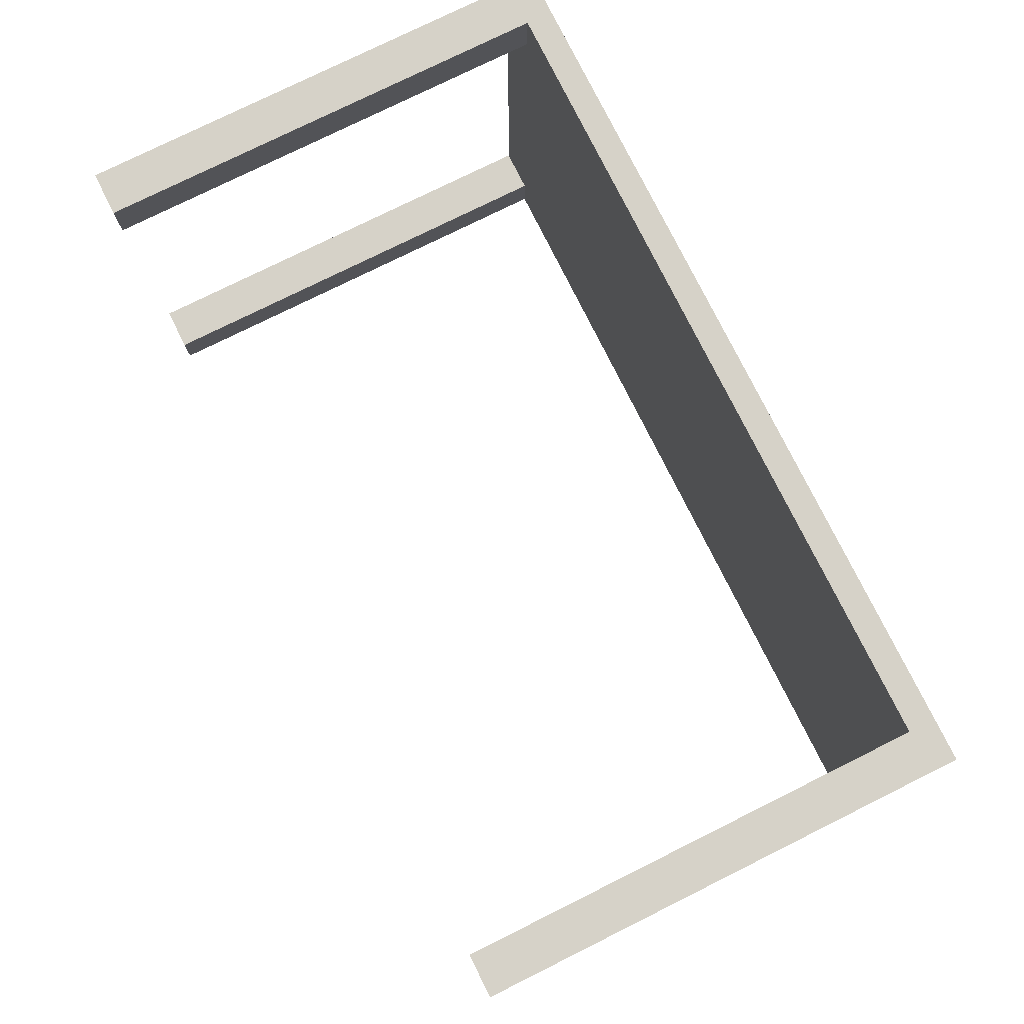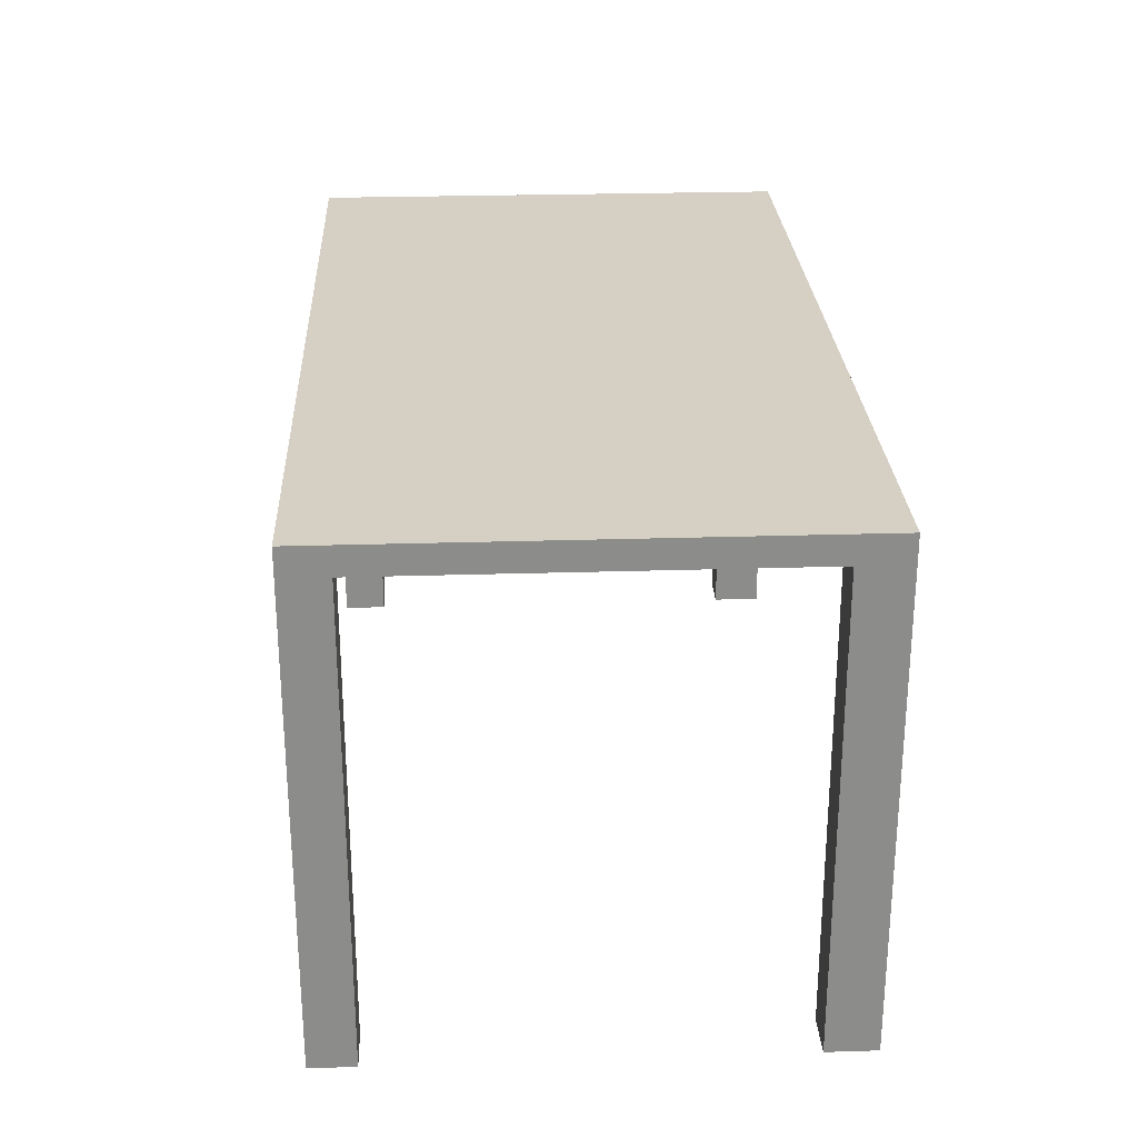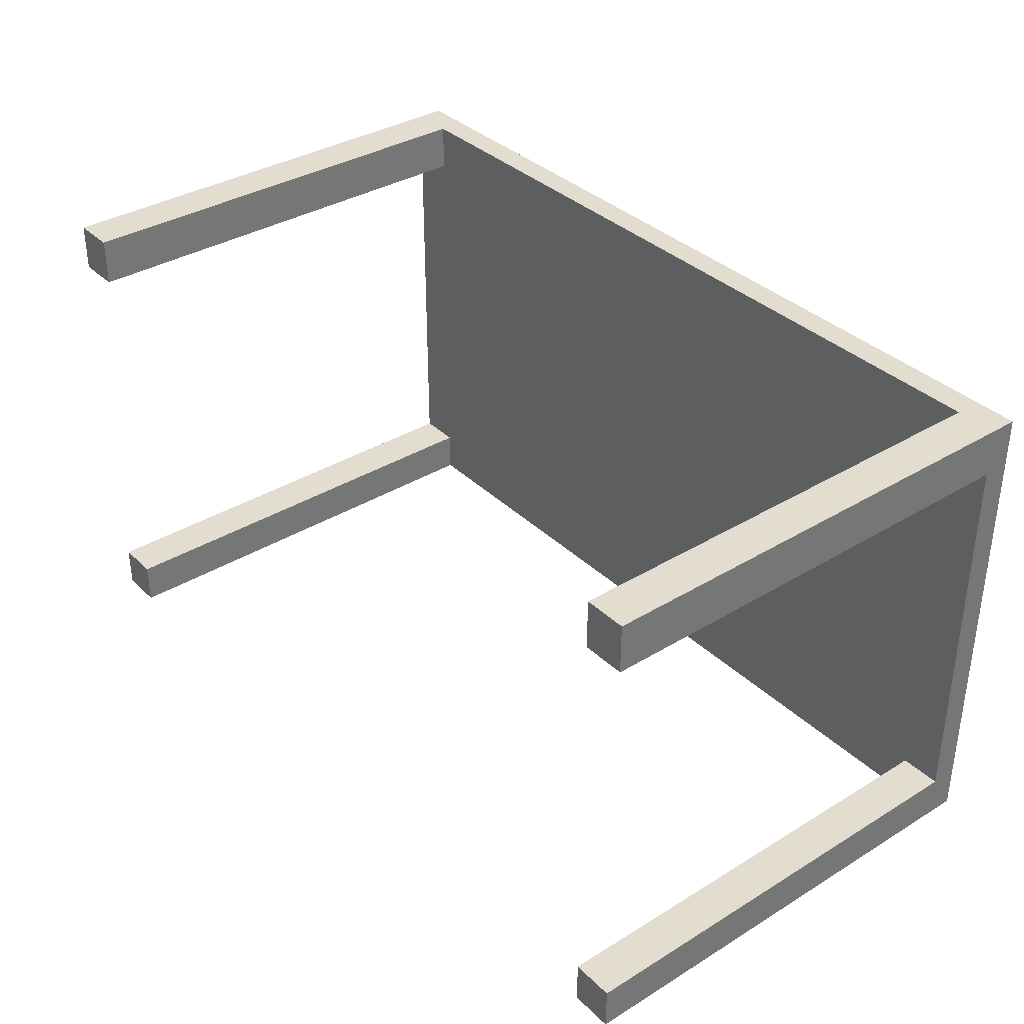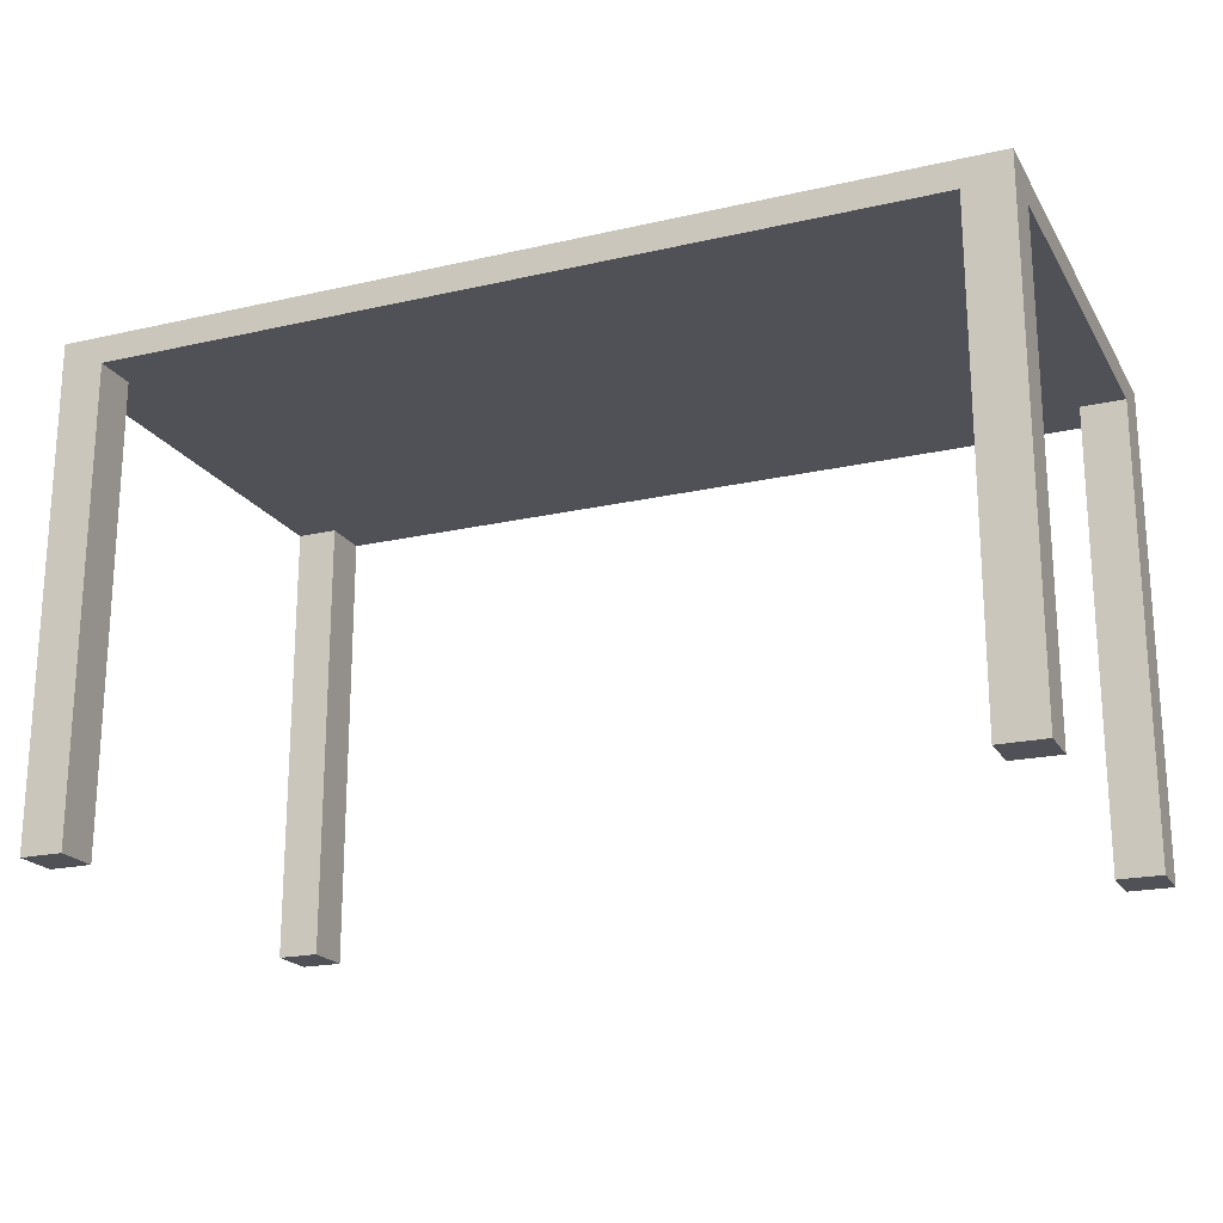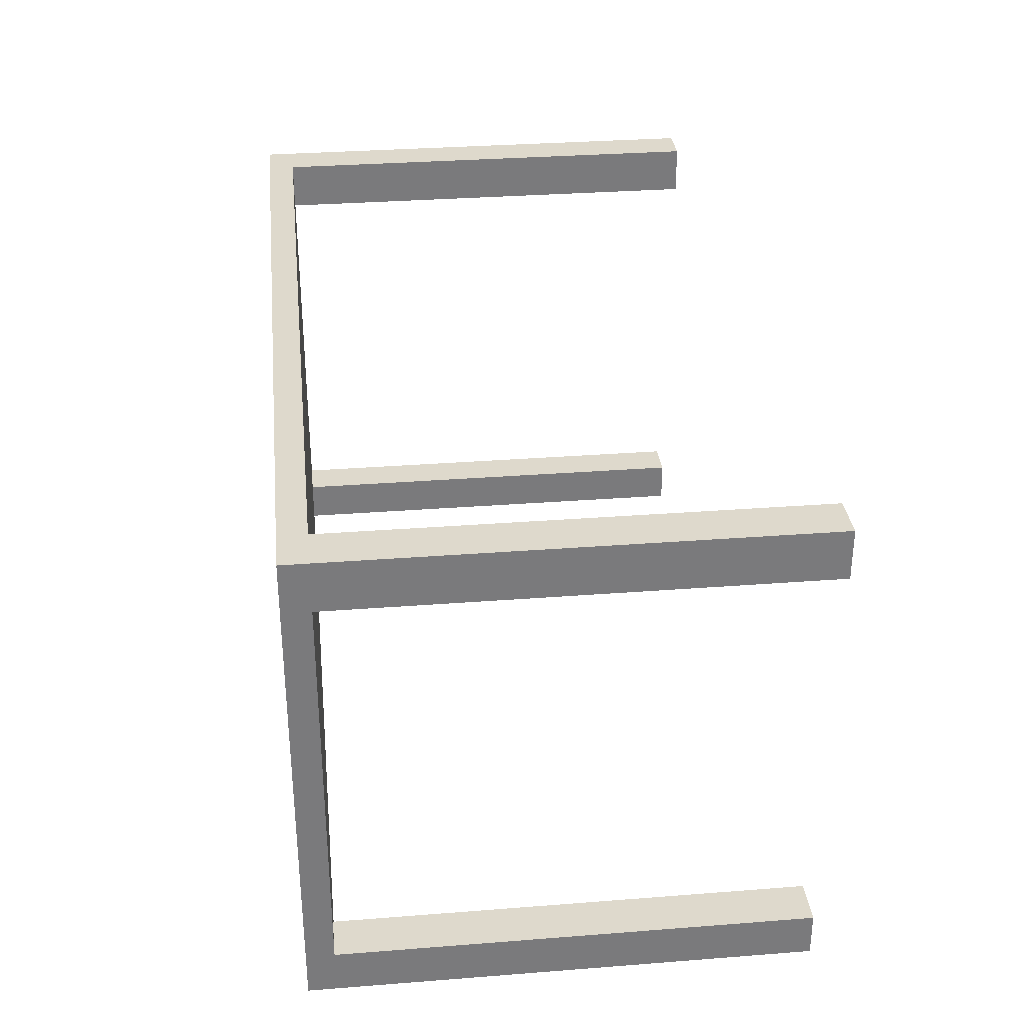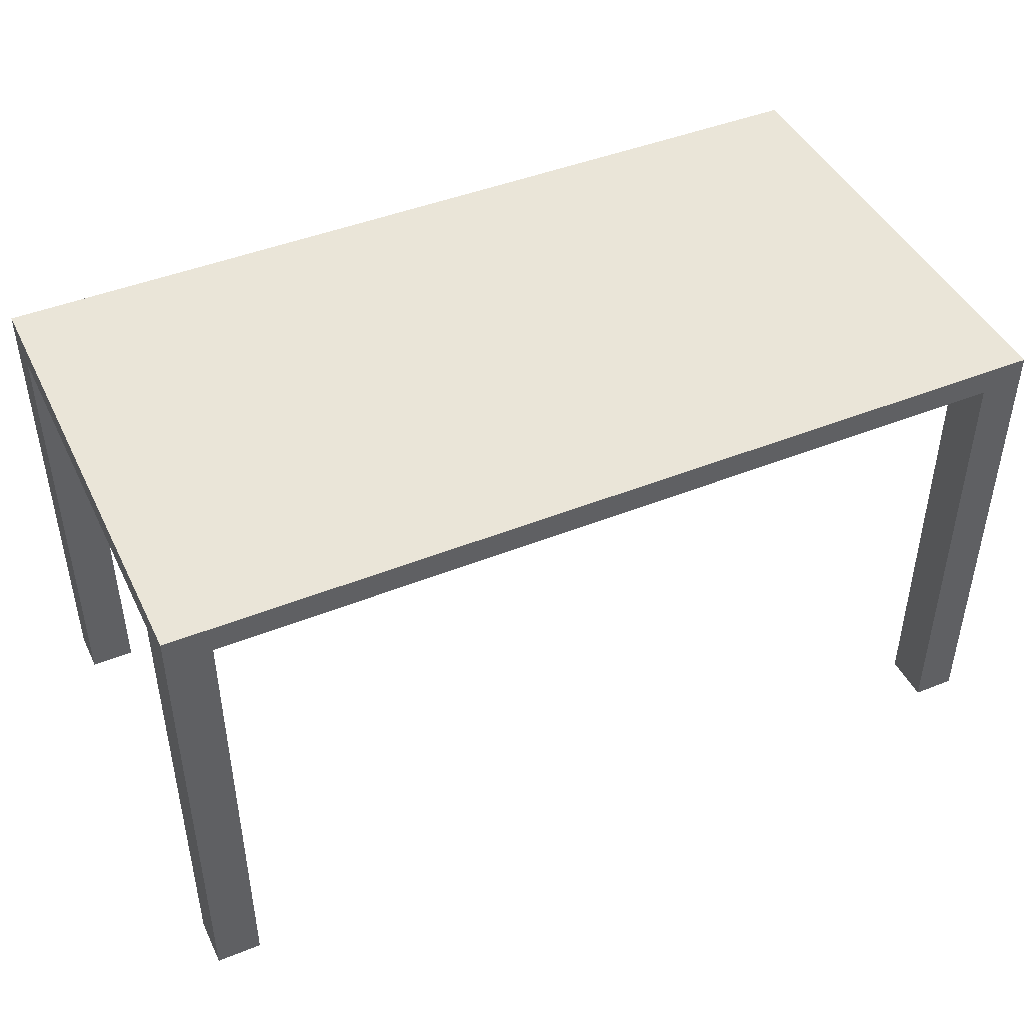
<metadata>
{"format":"obj","ext":"obj","renderer":"f3d","projection":"perspective","resolution":1024,"background":"white","views":[{"elev":77.6,"azim":63.6,"up":"+Z"},{"elev":26.2,"azim":-92.8,"up":"+Y"},{"elev":35.6,"azim":51.2,"up":"+Z"},{"elev":-20.3,"azim":-157.3,"up":"+Y"},{"elev":32.2,"azim":-96.2,"up":"+Z"},{"elev":44.7,"azim":-25.0,"up":"+Y"}]}
</metadata>
<code>
o Table
v -2.657 2.839 1.798
v -2.657 3.005 1.798
v -2.657 2.839 -1.202
v -2.657 3.005 -1.202
v 2.834 2.839 1.798
v 2.834 3.005 1.798
v 2.834 2.839 -1.202
v 2.834 3.005 -1.202
v -2.382 2.839 -1.202
v -2.382 3.005 -1.202
v -2.382 2.839 1.798
v -2.382 3.005 1.798
v 2.574 3.005 -1.202
v 2.574 2.839 1.798
v 2.574 2.839 -1.202
v 2.574 3.005 1.798
v -2.657 2.839 1.498
v -2.657 3.005 1.498
v 2.834 2.839 1.498
v 2.834 3.005 1.498
v -2.382 2.839 1.498
v 2.574 2.839 1.498
v -2.657 3.005 -0.9315
v 2.834 2.839 -0.9315
v -2.657 2.839 -0.9315
v 2.834 3.005 -0.9315
v -2.382 2.839 -0.9315
v 2.574 2.839 -0.9315
v -2.657 0.003019 1.498
v -2.657 0.003019 1.798
v -2.382 0.003019 -1.202
v -2.657 0.003019 -1.202
v 2.834 0.003019 -0.9315
v 2.834 0.003019 -1.202
v 2.574 0.003019 1.798
v 2.834 0.003019 1.798
v -2.382 0.003019 1.798
v -2.382 0.003019 1.498
v 2.574 0.003019 -1.202
v 2.574 0.003019 1.498
v 2.834 0.003019 1.498
v -2.657 0.003019 -0.9315
v -2.382 0.003019 -0.9315
v 2.574 0.003019 -0.9315
f 15 7 34 39
f 7 24 33 34
f 11 1 30 37
f 28 15 39 44
f 40 41 36 35
f 29 38 37 30
f 39 34 33 44
f 32 31 43 42
f 1 17 29 30
f 19 5 36 41
f 17 21 38 29
f 24 28 44 33
f 25 3 32 42
f 21 11 37 38
f 5 14 35 36
f 14 22 40 35
f 3 9 31 32
f 22 19 41 40
f 27 25 42 43
f 9 27 43 31
f 20 6 5 19 24 7 8 26
f 12 2 1 11 14 5 6 16
f 13 8 7 15 9 3 4 10
f 23 4 3 25 17 1 2 18
f 18 2 12 16 6 20 26 8 13 10 4 23
f 22 14 11 21 17 25 27 9 15 28 24 19

</code>
